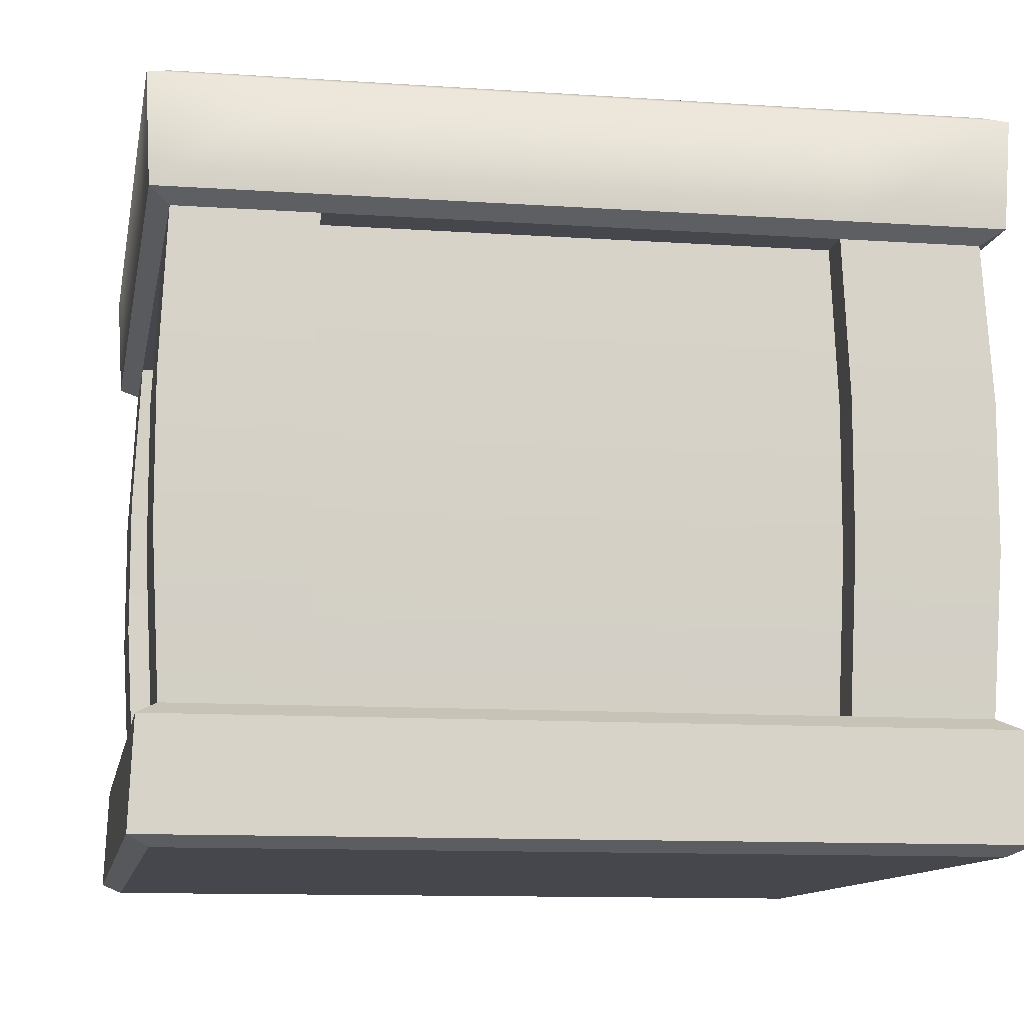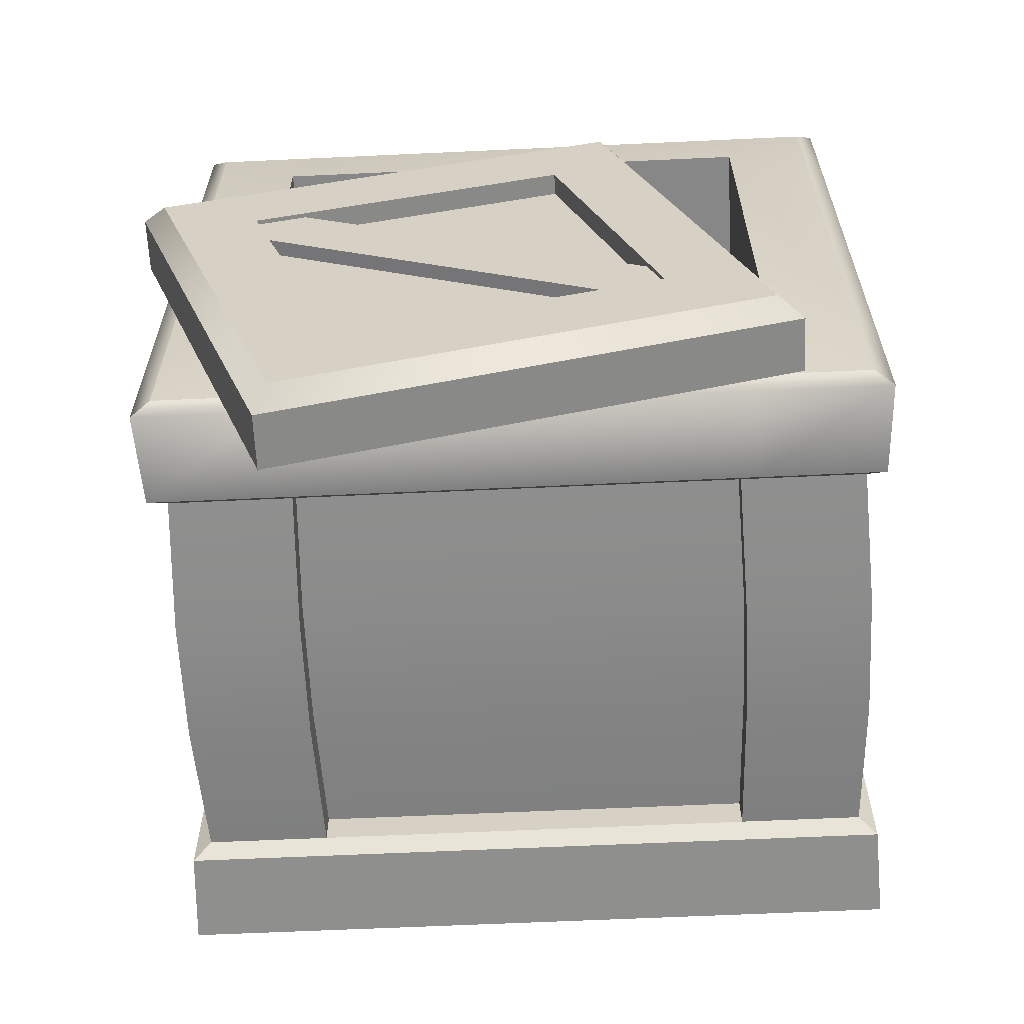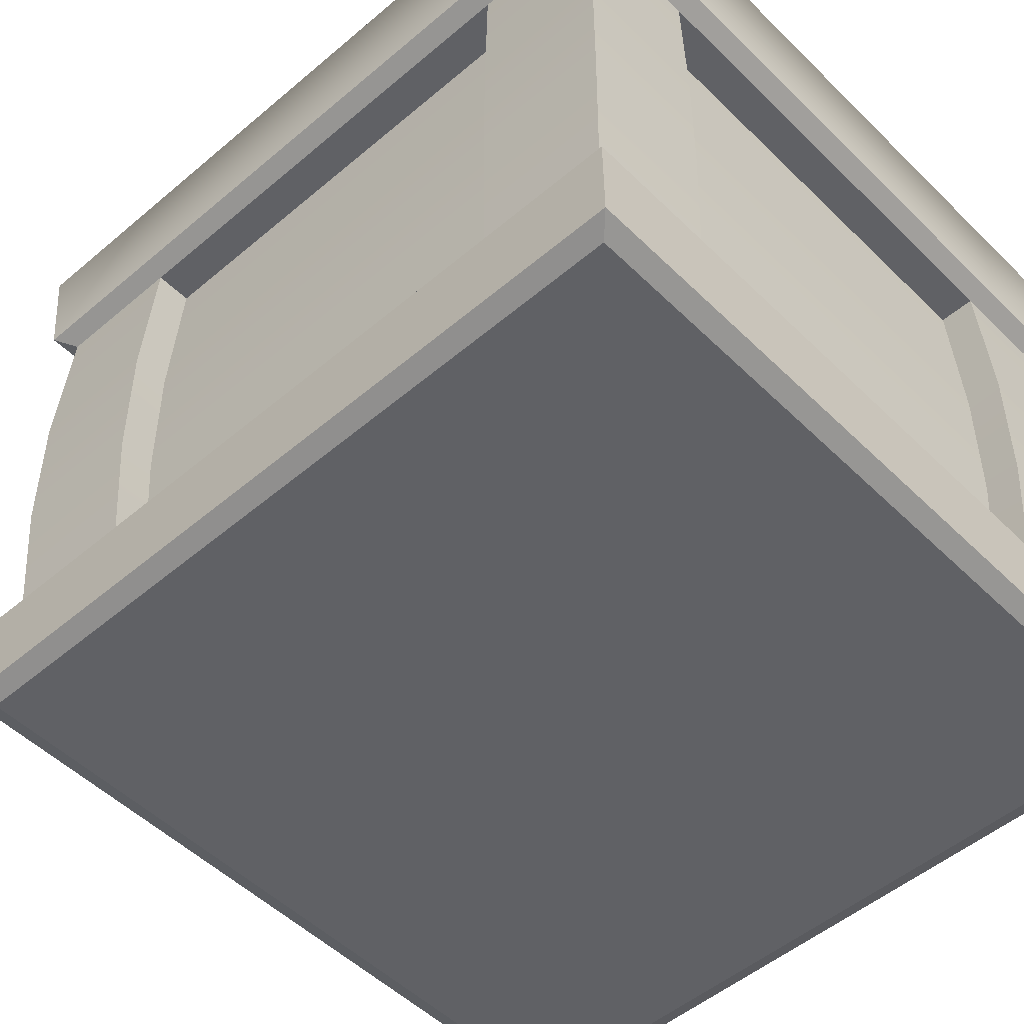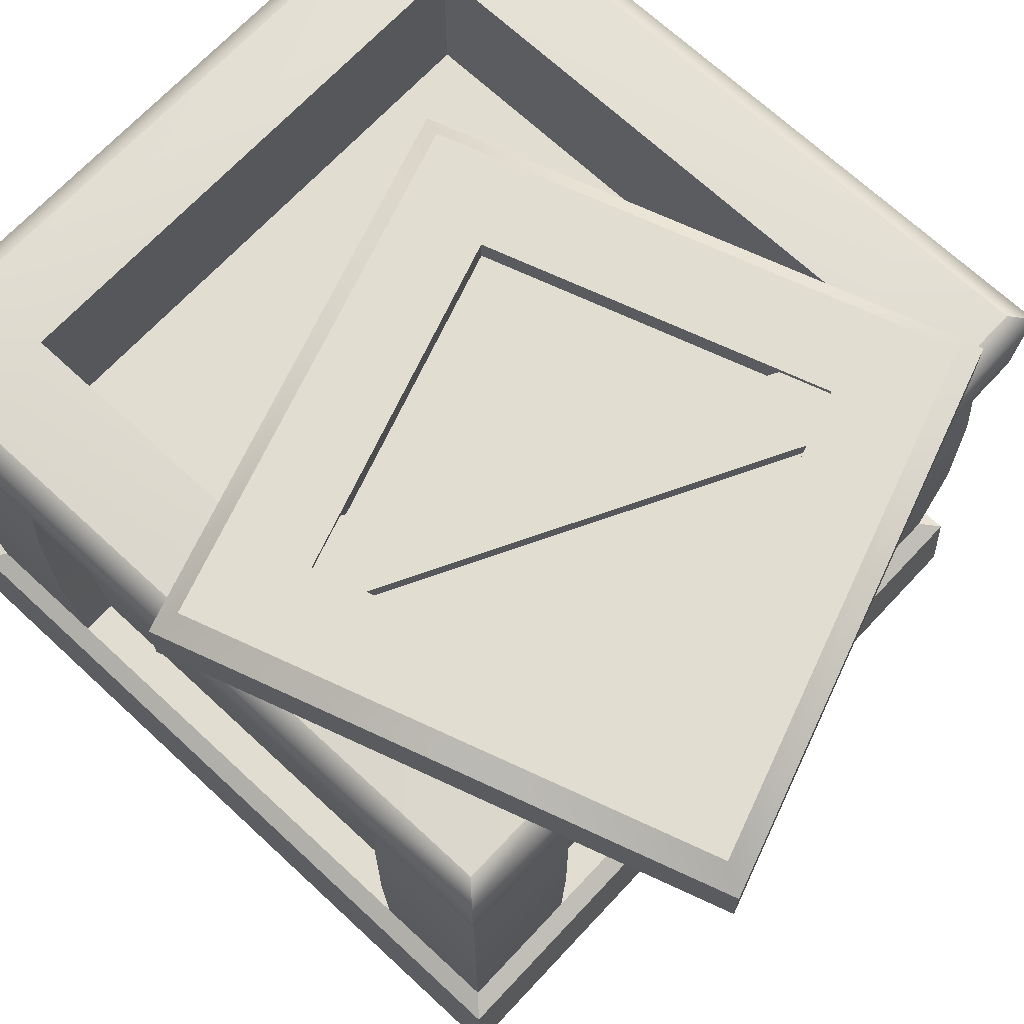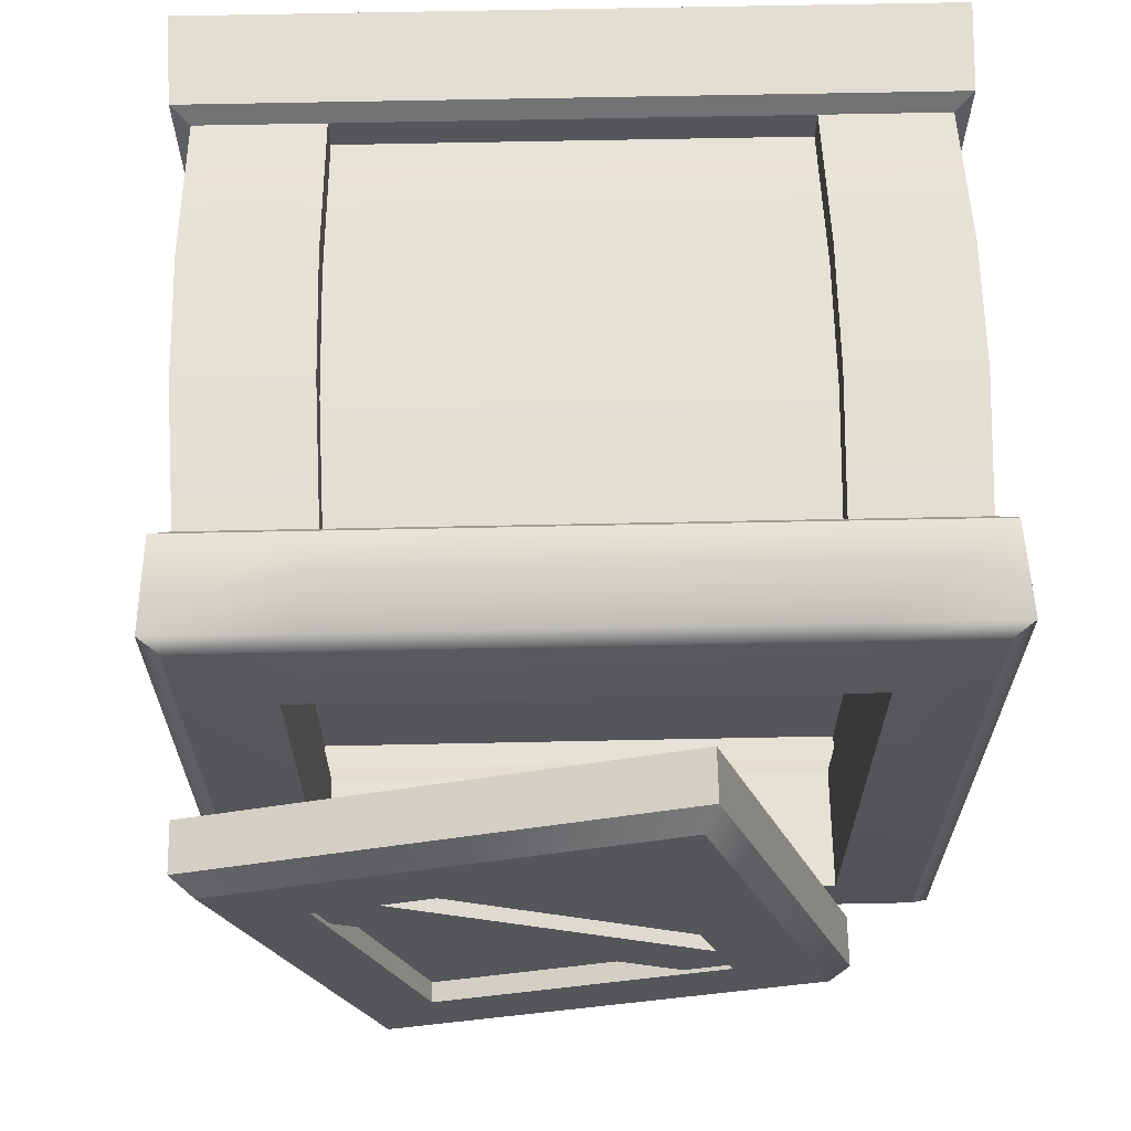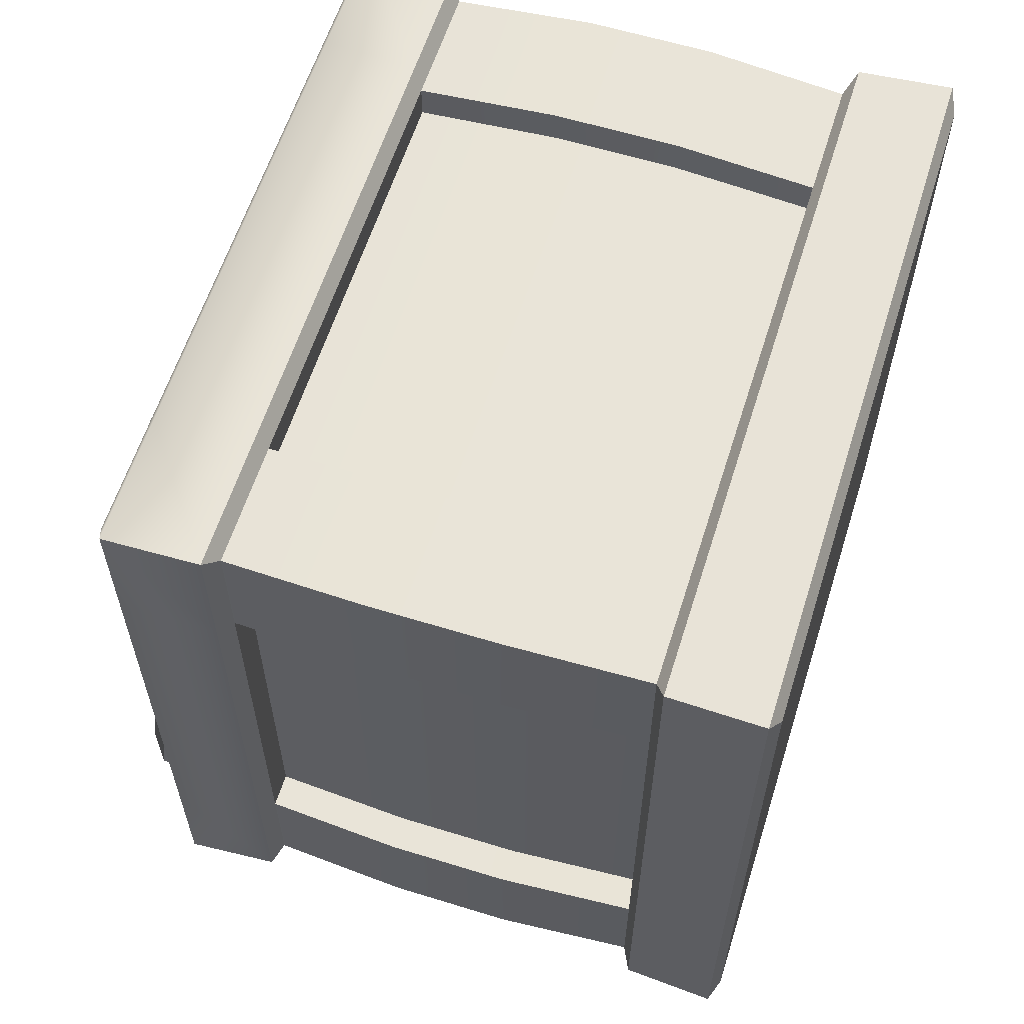
<metadata>
{"format":"obj","ext":"obj","renderer":"f3d","projection":"perspective","resolution":1024,"background":"white","views":[{"elev":-10.9,"azim":-9.8,"up":"+Y"},{"elev":-62.6,"azim":-177.3,"up":"+Z"},{"elev":-50.4,"azim":-47.0,"up":"+Y"},{"elev":68.9,"azim":133.0,"up":"+Y"},{"elev":64.8,"azim":178.8,"up":"+Z"},{"elev":60.5,"azim":-72.5,"up":"+Z"}]}
</metadata>
<code>
o Cube.001_Cube.002
v 0.8424 1.244 -0.0897
v 0.8424 1.288 -0.0897
v -0.6073 1.244 -0.8443
v -0.6073 1.288 -0.8443
v 0.9375 1.244 -0.2724
v 0.9375 1.288 -0.2724
v -0.5122 1.244 -1.027
v -0.5122 1.288 -1.027
v 1.133 1.244 -0.06445
v -0.3373 1.244 0.4124
v 0.6565 1.244 -1.535
v -0.8141 1.244 -1.058
v 1.133 1.087 -0.06445
v -0.3373 1.087 0.4124
v 0.6565 1.087 -1.535
v -0.8141 1.087 -1.058
v 1.062 1.301 -0.101
v -0.3007 1.301 0.3408
v 0.6199 1.301 -1.463
v -0.7424 1.301 -1.021
v 0.7613 1.301 -0.2542
v -0.1474 1.301 0.04044
v 0.4666 1.301 -1.163
v -0.4421 1.301 -0.8682
v 0.7613 1.238 -0.2542
v -0.1474 1.238 0.04044
v 0.4666 1.238 -1.163
v -0.4421 1.238 -0.8682
v -1.012 -0.7793 1.012
v -1.012 1.061 1.012
v -1.012 -0.7793 -1.012
v -1.012 1.061 -1.012
v 1.012 -0.7793 1.012
v 1.012 1.061 1.012
v 1.012 -0.7793 -1.012
v 1.012 1.061 -1.012
v -1.012 1.061 0.6494
v -1.012 1.061 -0.6494
v -1.012 -0.7793 -0.6494
v -1.012 -0.7793 0.6494
v 1.012 1.061 -0.6494
v 1.012 1.061 0.6494
v 1.012 -0.7793 0.6494
v 1.012 -0.7793 -0.6494
v -0.6495 1.061 -1.012
v 0.6495 1.061 -1.012
v 0.6495 -0.7793 -1.012
v -0.6495 -0.7793 -1.012
v 0.6495 1.061 1.012
v -0.6495 1.061 1.012
v -0.6495 -0.7793 1.012
v 0.6495 -0.7793 1.012
v 0.7517 1.087 0.7516
v -0.7517 1.087 0.7516
v 0.7517 1.087 -0.7516
v -0.7517 1.087 -0.7516
v -0.6904 -0.7793 0.6903
v 0.6904 -0.7793 0.6903
v -0.6904 -0.7793 -0.6903
v 0.6904 -0.7793 -0.6903
v -1 -0.4496 1
v -1 0.7311 1
v -1 0.7311 -1
v -1 -0.4496 -1
v 1 0.7311 -1
v 1 -0.4496 -1
v 1 0.7311 1
v 1 -0.4496 1
v 1 0.7311 -0.6416
v 1 -0.4496 -0.6416
v 1 0.7311 0.6416
v 1 -0.4496 0.6416
v -1 0.7311 0.6416
v -1 -0.4496 0.6416
v -1 0.7311 -0.6416
v -1 -0.4496 -0.6416
v 0.6417 0.7311 1
v 0.6417 -0.4496 1
v -0.6417 0.7311 1
v -0.6417 -0.4496 1
v -0.6417 0.7311 -1
v -0.6417 -0.4496 -1
v 0.6417 0.7311 -1
v 0.6417 -0.4496 -1
v 0.9005 0.7311 -0.6416
v 0.9005 -0.4496 -0.6416
v 0.9005 0.7311 0.6416
v 0.9005 -0.4496 0.6416
v -0.9005 0.7311 0.6416
v -0.9005 -0.4496 0.6416
v -0.9005 0.7311 -0.6416
v -0.9005 -0.4496 -0.6416
v 0.6417 0.7311 0.9005
v 0.6417 -0.4496 0.9005
v -0.6417 0.7311 0.9005
v -0.6417 -0.4496 0.9005
v -0.6417 0.7311 -0.9005
v -0.6417 -0.4496 -0.9005
v 0.6417 0.7311 -0.9005
v 0.6417 -0.4496 -0.9005
v -1.021 -0.04306 1.021
v -1.021 0.3245 1.021
v -1.021 0.3245 -1.021
v -1.021 -0.04306 -1.021
v 1.021 0.3245 -1.021
v 1.021 -0.04306 -1.021
v 1.021 0.3245 1.021
v 1.021 -0.04306 1.021
v 1.021 0.3245 -0.6549
v 1.021 -0.04306 -0.6549
v 1.021 0.3245 0.6549
v 1.021 -0.04306 0.6549
v -1.021 0.3245 0.6549
v -1.021 -0.04306 0.6549
v -1.021 0.3245 -0.6549
v -1.021 -0.04306 -0.6549
v 0.655 0.3245 1.021
v 0.655 -0.04306 1.021
v -0.655 0.3245 1.021
v -0.655 -0.04306 1.021
v -0.655 0.3245 -1.021
v -0.655 -0.04306 -1.021
v 0.655 0.3245 -1.021
v 0.655 -0.04306 -1.021
v 0.9192 0.3245 -0.6549
v 0.9192 -0.04306 -0.6549
v 0.9192 0.3245 0.6549
v 0.9192 -0.04306 0.6549
v -0.9192 0.3245 0.6549
v -0.9192 -0.04306 0.6549
v -0.9192 0.3245 -0.6549
v -0.9192 -0.04306 -0.6549
v 0.655 0.3245 0.9192
v 0.655 -0.04306 0.9192
v -0.655 0.3245 0.9192
v -0.655 -0.04306 0.9192
v -0.655 0.3245 -0.9192
v -0.655 -0.04306 -0.9192
v 0.655 0.3245 -0.9192
v 0.655 -0.04306 -0.9192
v -1.052 0.7615 1.052
v -1.064 1.035 1.064
v -1.064 1.035 -0.6829
v -1.064 1.035 -1.064
v -1.052 -0.4801 -1.052
v -1.064 -0.7539 -1.064
v -1.064 -0.7539 0.6829
v -1.064 -0.7539 1.064
v 0.683 1.035 -1.064
v 1.064 1.035 -1.064
v 1.052 -0.4801 -1.052
v 1.064 -0.7539 -1.064
v -0.683 -0.7539 -1.064
v 1.064 1.035 0.6829
v 1.064 1.035 1.064
v 1.052 -0.4801 1.052
v 1.064 -0.7539 1.064
v 1.064 -0.7539 -0.6829
v -0.683 1.035 1.064
v 0.683 -0.7539 1.064
v -1.064 1.035 0.6829
v -1.064 -0.7539 -0.6829
v 1.064 1.035 -0.6829
v 1.064 -0.7539 0.6829
v 1.052 -0.4801 -0.6747
v 1.052 -0.4801 0.6747
v -1.052 -0.4801 0.6747
v -1.052 -0.4801 -0.6747
v -0.683 1.035 -1.064
v 0.683 -0.7539 -1.064
v 0.683 1.035 1.064
v -0.683 -0.7539 1.064
v 0.6748 -0.4801 1.052
v -0.6748 -0.4801 1.052
v -0.6748 -0.4801 -1.052
v 0.6748 -0.4801 -1.052
v -1.052 -0.4801 1.052
v -1.052 0.7615 -1.052
v 1.052 0.7615 -1.052
v 1.052 0.7615 1.052
v 1.052 0.7615 -0.6747
v 1.052 0.7615 0.6747
v -1.052 0.7615 0.6747
v -1.052 0.7615 -0.6747
v 0.6748 0.7615 1.052
v -0.6748 0.7615 1.052
v -0.6748 0.7615 -1.052
v 0.6748 0.7615 -1.052
v 0.7517 0.7244 0.7516
v -0.7517 0.7244 0.7516
v 0.7517 0.7244 -0.7516
v -0.7517 0.7244 -0.7516
v 0.7778 0.6756 0.7777
v -0.7778 0.6756 0.7777
v 0.7778 0.6756 -0.7777
v -0.7778 0.6756 -0.7777
v 0.7778 0.6002 0.7777
v -0.7778 0.6002 0.7777
v 0.7778 0.6002 -0.7777
v -0.7778 0.6002 -0.7777
v 0 0.6002 -0
f 2 4 3 1
f 8 6 5 7
f 1 3 7 5
f 6 8 4 2
f 12 10 18 20
f 13 14 16 15
f 12 16 14 10
f 11 15 16 12
f 9 13 15 11
f 10 14 13 9
f 17 19 23 21
f 11 12 20 19
f 9 11 19 17
f 10 9 17 18
f 22 21 25 26
f 18 17 21 22
f 20 18 22 24
f 19 20 24 23
f 25 27 28 26
f 24 22 26 28
f 23 24 28 27
f 21 23 27 25
f 51 52 160 172
f 67 71 182 180
f 79 77 185 186
f 29 51 172 148
f 60 47 35 44
f 56 45 32 38
f 50 54 37 30
f 54 56 38 37
f 52 58 43 33
f 58 60 44 43
f 80 61 177 174
f 42 34 155 154
f 64 82 175 145
f 49 50 159 171
f 40 39 59 57
f 56 54 190 192
f 29 40 57 51
f 51 57 58 52
f 42 41 55 53
f 34 42 53 49
f 49 53 54 50
f 41 36 46 55
f 55 46 45 56
f 39 31 48 59
f 59 48 47 60
f 62 79 186 141
f 48 31 146 153
f 43 44 158 164
f 81 63 178 187
f 34 49 171 155
f 113 73 89 129
f 66 70 165 151
f 104 122 82 64
f 33 43 164 157
f 120 80 96 136
f 82 84 176 175
f 108 118 78 68
f 47 48 153 170
f 112 72 88 128
f 69 65 179 181
f 101 114 74 61
f 46 36 150 149
f 76 74 90 92
f 41 42 154 163
f 106 110 70 66
f 83 81 187 188
f 120 101 61 80
f 35 47 170 152
f 112 108 68 72
f 70 72 166 165
f 124 106 66 84
f 40 29 148 147
f 116 104 64 76
f 138 140 100 98
f 134 136 96 94
f 130 132 92 90
f 126 128 88 86
f 77 79 95 93
f 121 81 97 137
f 69 71 87 85
f 80 78 94 96
f 72 70 86 88
f 116 76 92 132
f 124 84 100 140
f 109 69 85 125
f 81 83 99 97
f 117 77 93 133
f 73 75 91 89
f 84 82 98 100
f 78 118 134 94
f 118 117 133 134
f 70 110 126 86
f 110 109 125 126
f 83 123 139 99
f 123 124 140 139
f 75 115 131 91
f 115 116 132 131
f 82 122 138 98
f 122 121 137 138
f 85 87 127 125
f 125 127 128 126
f 89 91 131 129
f 129 131 132 130
f 93 95 135 133
f 133 135 136 134
f 97 99 139 137
f 137 139 140 138
f 75 63 103 115
f 115 103 104 116
f 83 65 105 123
f 123 105 106 124
f 71 67 107 111
f 111 107 108 112
f 79 62 102 119
f 119 102 101 120
f 65 69 109 105
f 105 109 110 106
f 62 73 113 102
f 102 113 114 101
f 71 111 127 87
f 111 112 128 127
f 67 77 117 107
f 107 117 118 108
f 79 119 135 95
f 119 120 136 135
f 63 81 121 103
f 103 121 122 104
f 74 114 130 90
f 114 113 129 130
f 168 145 146 162
f 176 151 152 170
f 166 156 157 164
f 174 177 148 172
f 151 165 158 152
f 165 166 164 158
f 177 167 147 148
f 167 168 162 147
f 156 173 160 157
f 173 174 172 160
f 145 175 153 146
f 175 176 170 153
f 169 149 188 187
f 144 169 187 178
f 171 159 186 185
f 155 171 185 180
f 161 143 184 183
f 142 161 183 141
f 163 154 182 181
f 150 163 181 179
f 159 142 141 186
f 154 155 180 182
f 149 150 179 188
f 143 144 178 184
f 78 80 174 173
f 44 35 152 158
f 72 68 156 166
f 77 67 180 185
f 50 30 142 159
f 65 83 188 179
f 68 78 173 156
f 52 33 157 160
f 84 66 151 176
f 75 73 183 184
f 30 37 161 142
f 63 75 184 178
f 74 76 168 167
f 37 38 143 161
f 76 64 145 168
f 73 62 141 183
f 31 39 162 146
f 38 32 144 143
f 61 74 167 177
f 32 45 169 144
f 39 40 147 162
f 71 69 181 182
f 45 46 149 169
f 36 41 163 150
f 58 57 59 60
f 55 56 192 191
f 53 55 191 189
f 54 53 189 190
f 190 189 193 194
f 192 190 194 196
f 191 192 196 195
f 189 191 195 193
f 193 195 199 197
f 194 193 197 198
f 196 194 198 200
f 195 196 200 199
f 198 197 201
f 200 198 201
f 199 200 201
f 197 199 201

</code>
